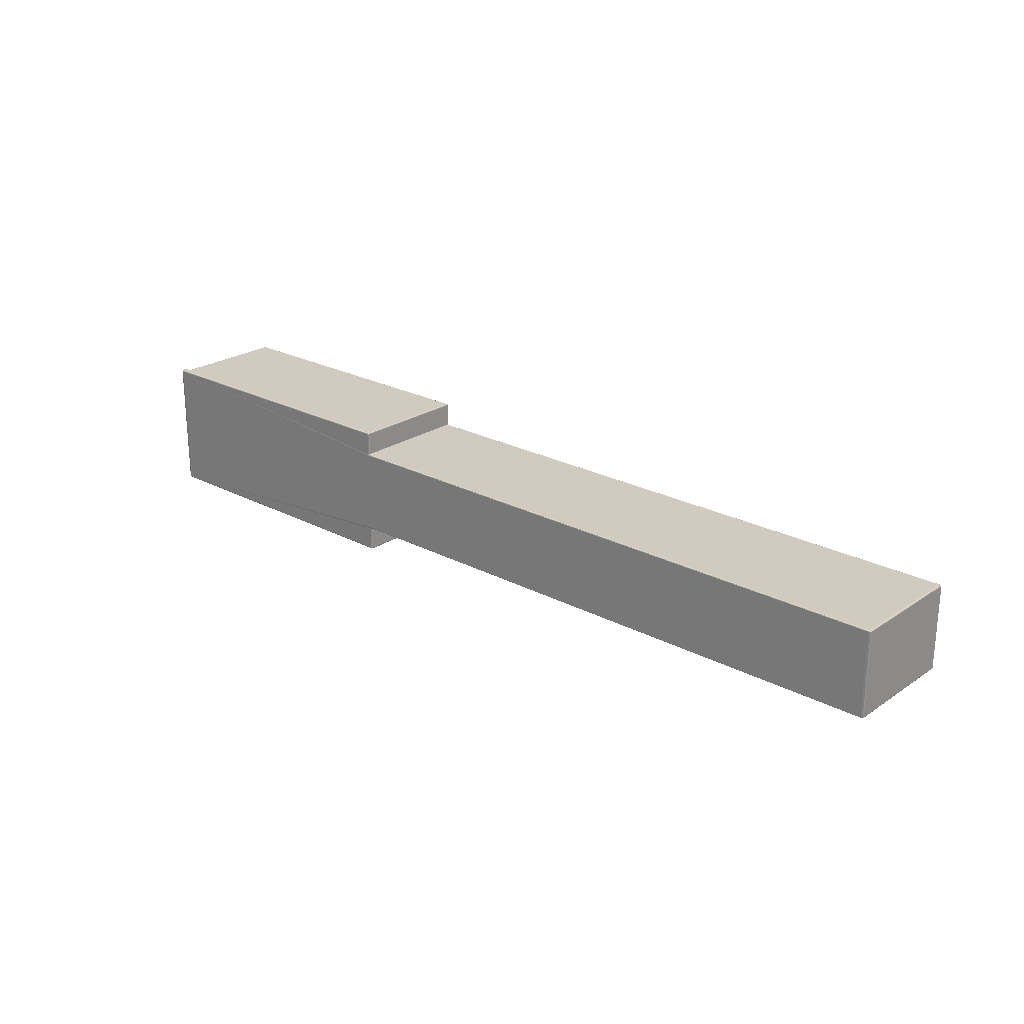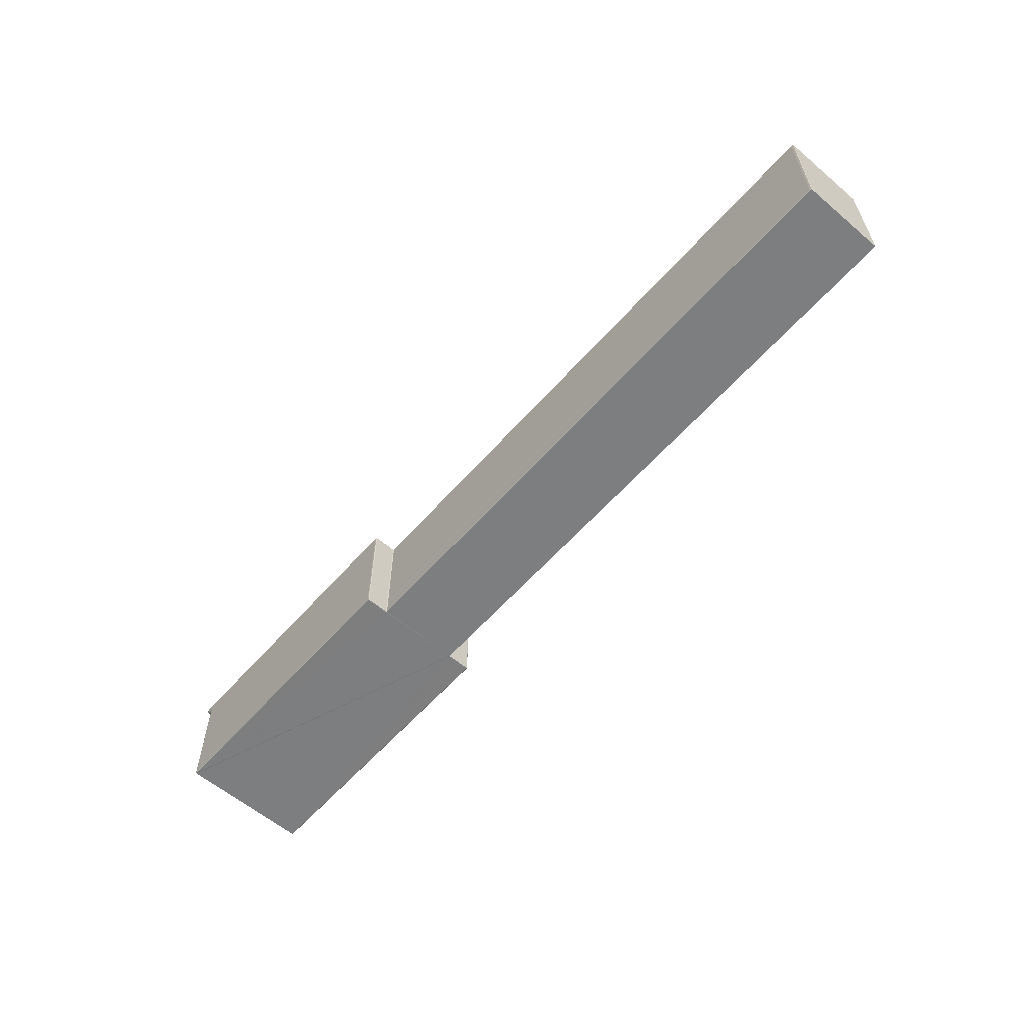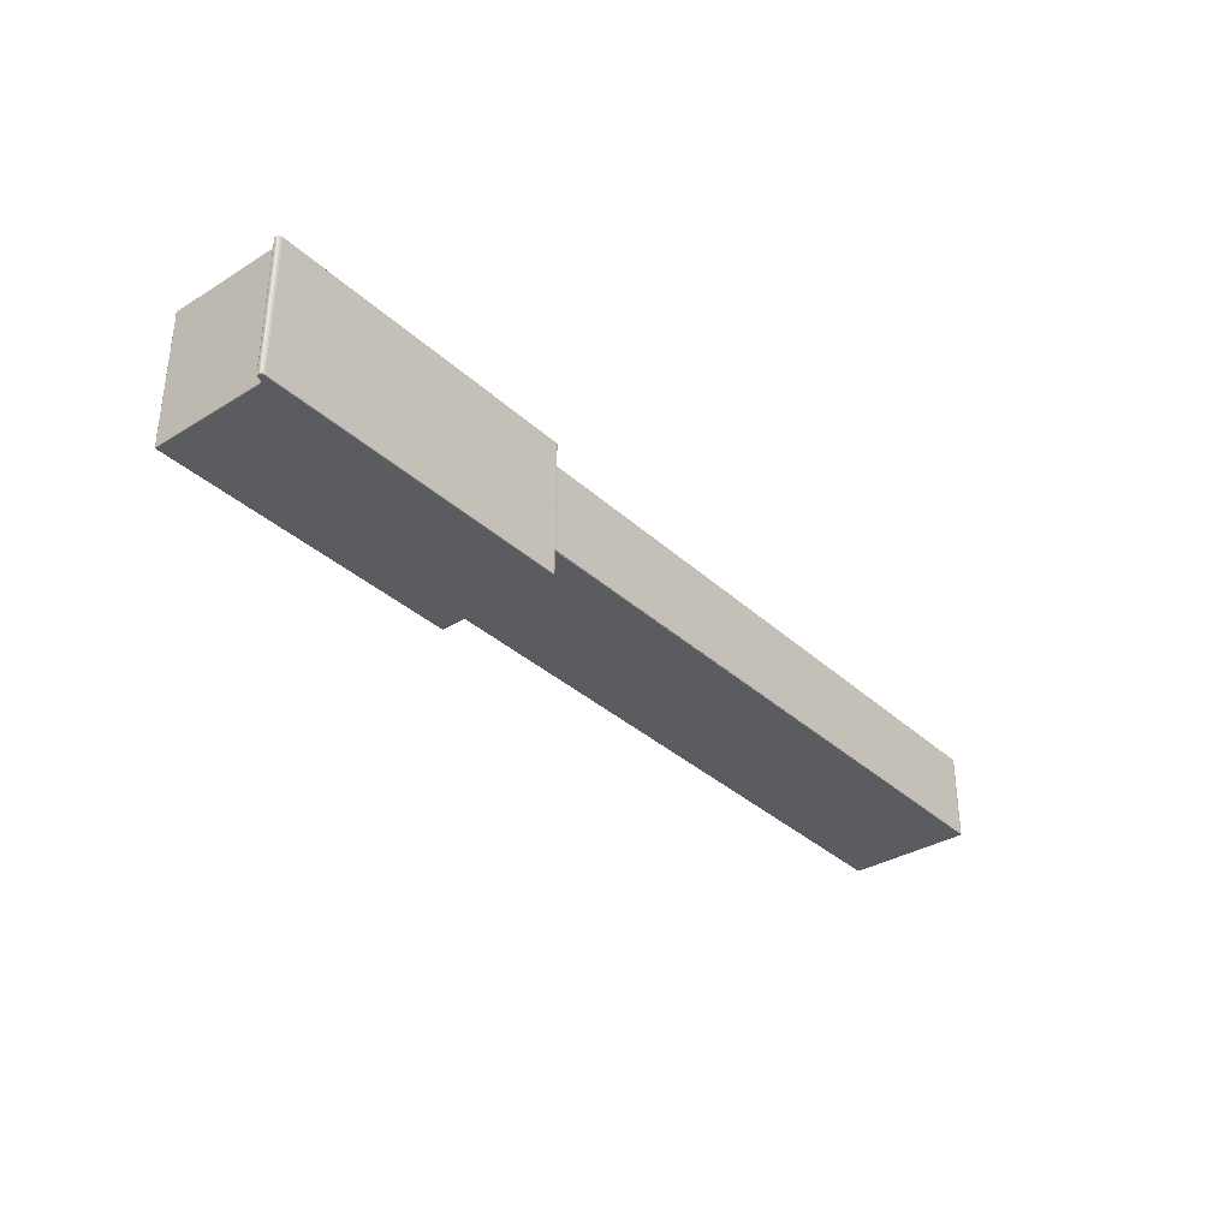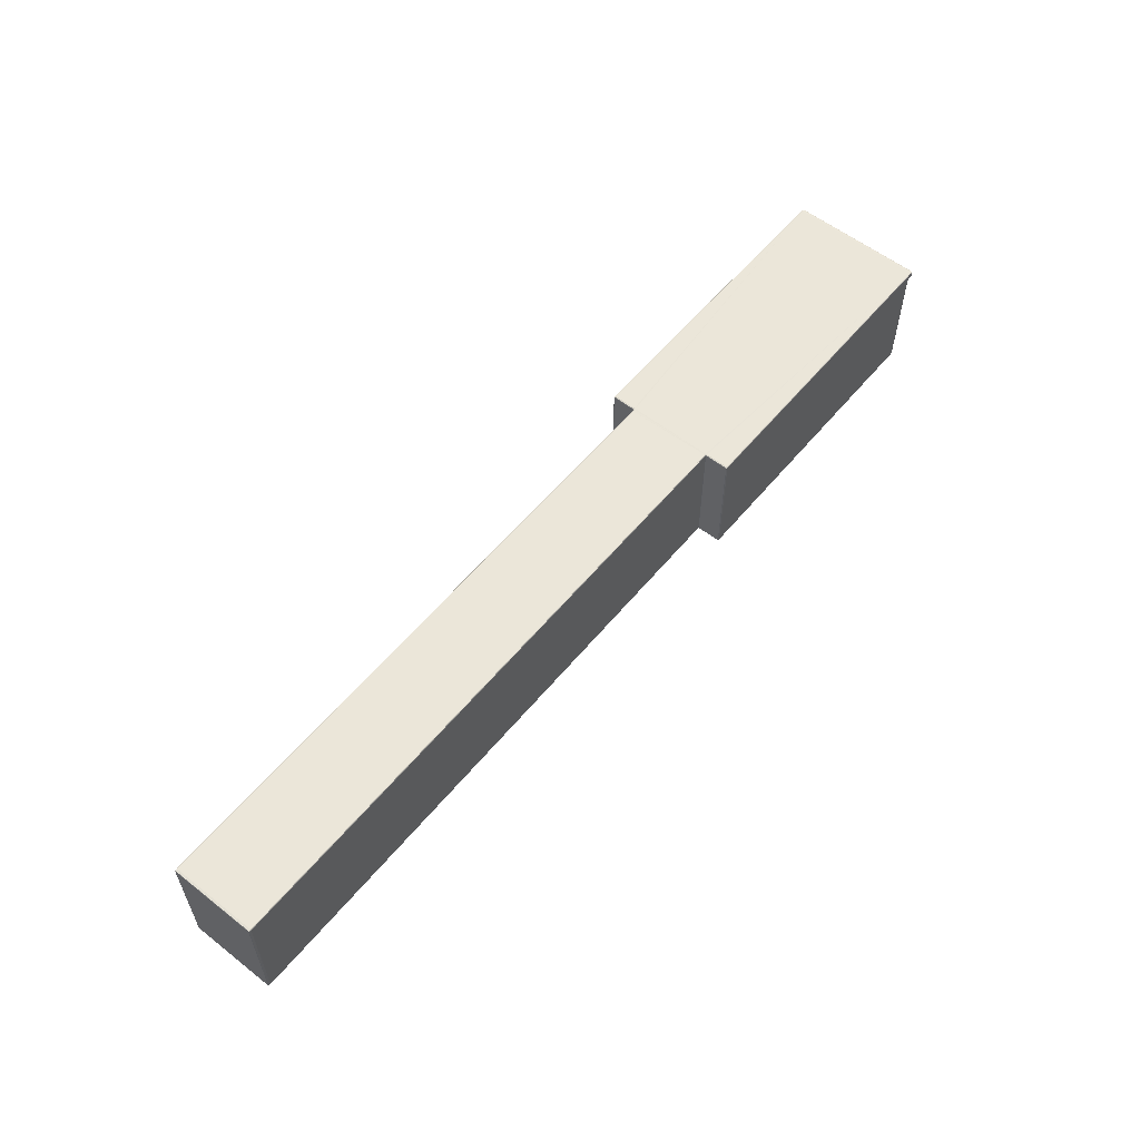
<metadata>
{"format":"obj","ext":"obj","renderer":"f3d","projection":"perspective","resolution":1024,"background":"white","views":[{"elev":23.5,"azim":-138.3,"up":"+Z"},{"elev":-59.3,"azim":-131.0,"up":"+Y"},{"elev":-34.5,"azim":129.4,"up":"+Z"},{"elev":57.3,"azim":-50.9,"up":"+Y"}]}
</metadata>
<code>
o D7
v 0.2094 0.598 -0.4587
v 0.2094 0.598 -0.4376
v 0.2094 0.5979 -0.4587
v 0.2094 0.598 -0.4589
v 0.2094 0.5983 -0.4587
v 0.2094 0.5984 -0.4587
v 0.2094 0.5983 -0.4376
v 0.2094 0.5983 -0.4589
v 0.2093 0.5983 -0.459
v 0.2093 0.5984 -0.4589
v 0.2093 0.5985 -0.4589
v 0.2093 0.5984 -0.459
v 0.2092 0.5984 -0.4591
v 0.2092 0.5985 -0.459
v 0.2091 0.5985 -0.4591
v 0.2091 0.5985 -0.459
v 0.2092 0.5986 -0.4589
v 0.209 0.5986 -0.459
v 0.2091 0.5985 -0.459
v 0.209 0.5985 -0.4591
v 0.2088 0.5986 -0.4591
v 0.209 0.5985 -0.4591
v 0.209 0.5984 -0.4591
v 0.1584 0.5985 -0.4591
v 0.1584 0.5984 -0.4591
v 0.1583 0.5985 -0.4591
v 0.1584 0.5985 -0.4591
v 0.1583 0.5985 -0.459
v 0.1584 0.5986 -0.459
v 0.1583 0.5985 -0.459
v 0.2088 0.5986 -0.459
v 0.1584 0.5986 -0.4589
v 0.2088 0.5986 -0.4589
v 0.1582 0.5986 -0.4589
v 0.1584 0.5986 -0.4552
v 0.1582 0.5986 -0.4552
v 0.1584 0.5987 -0.455
v 0.1582 0.5986 -0.455
v 0.1578 0.5986 -0.455
v 0.1582 0.5986 -0.4551
v 0.1578 0.5986 -0.4551
v 0.1581 0.5985 -0.4551
v 0.0586 0.5985 -0.4551
v 0.1581 0.5984 -0.4551
v 0.1582 0.5985 -0.4552
v 0.1582 0.5985 -0.4553
v 0.1581 0.5984 -0.4552
v 0.1582 0.5984 -0.4553
v 0.1582 0.5788 -0.4552
v 0.1582 0.5788 -0.4553
v 0.1581 0.5788 -0.4551
v 0.1582 0.5787 -0.4552
v 0.1582 0.5787 -0.4553
v 0.1584 0.5787 -0.4552
v 0.1582 0.5787 -0.4551
v 0.05861 0.5787 -0.455
v 0.05827 0.5787 -0.4549
v 0.05823 0.5788 -0.455
v 0.05829 0.5787 -0.455
v 0.05827 0.5787 -0.4413
v 0.05829 0.5787 -0.4412
v 0.05823 0.5788 -0.4413
v 0.1582 0.5787 -0.4411
v 0.1582 0.5787 -0.4411
v 0.1584 0.5787 -0.4372
v 0.1584 0.5787 -0.4372
v 0.1583 0.5787 -0.4372
v 0.2079 0.5787 -0.4372
v 0.2079 0.5787 -0.4372
v 0.2081 0.5787 -0.4372
v 0.2079 0.5787 -0.459
v 0.1584 0.5787 -0.459
v 0.1584 0.5787 -0.4591
v 0.1583 0.5787 -0.459
v 0.1582 0.5788 -0.459
v 0.1583 0.5787 -0.459
v 0.1582 0.5787 -0.4589
v 0.1582 0.5788 -0.4589
v 0.1582 0.5984 -0.4589
v 0.1582 0.5984 -0.459
v 0.1582 0.5985 -0.4589
v 0.1582 0.5985 -0.459
v 0.1582 0.5984 -0.4591
v 0.1583 0.5788 -0.4591
v 0.1584 0.5788 -0.4591
v 0.2079 0.5788 -0.4591
v 0.2079 0.5974 -0.4591
v 0.2081 0.5788 -0.4591
v 0.2079 0.5787 -0.4591
v 0.2081 0.5787 -0.459
v 0.2081 0.5787 -0.459
v 0.2081 0.5788 -0.459
v 0.2081 0.5787 -0.4589
v 0.2081 0.5788 -0.4589
v 0.2081 0.5787 -0.4374
v 0.2081 0.5788 -0.4374
v 0.2082 0.597 -0.4374
v 0.2081 0.5788 -0.4372
v 0.2081 0.5788 -0.4372
v 0.2082 0.597 -0.4372
v 0.2082 0.5974 -0.4372
v 0.2081 0.597 -0.4372
v 0.2082 0.5974 -0.4372
v 0.2079 0.5974 -0.4371
v 0.2083 0.5976 -0.4372
v 0.2083 0.5975 -0.4372
v 0.2083 0.5977 -0.4371
v 0.2085 0.5976 -0.4372
v 0.2085 0.5976 -0.4372
v 0.209 0.5977 -0.4372
v 0.2085 0.5977 -0.4371
v 0.209 0.5978 -0.4372
v 0.209 0.5979 -0.4371
v 0.2091 0.5978 -0.4372
v 0.2092 0.5979 -0.4372
v 0.2092 0.5978 -0.4372
v 0.2091 0.5977 -0.4372
v 0.2091 0.5977 -0.4372
v 0.209 0.5977 -0.4372
v 0.2092 0.5977 -0.4374
v 0.209 0.5976 -0.4374
v 0.2093 0.5978 -0.4374
v 0.2092 0.5977 -0.4589
v 0.2093 0.5978 -0.4589
v 0.209 0.5976 -0.4589
v 0.2091 0.5977 -0.459
v 0.2091 0.5977 -0.459
v 0.209 0.5977 -0.459
v 0.2092 0.5978 -0.459
v 0.2093 0.5979 -0.459
v 0.2091 0.5978 -0.4591
v 0.2092 0.5979 -0.4591
v 0.209 0.5978 -0.4591
v 0.209 0.5979 -0.4591
v 0.2083 0.5977 -0.4591
v 0.208 0.5977 -0.4591
v 0.2083 0.5976 -0.4591
v 0.2082 0.5974 -0.4591
v 0.2083 0.5975 -0.459
v 0.2085 0.5976 -0.459
v 0.209 0.5977 -0.4591
v 0.2085 0.5976 -0.4589
v 0.2084 0.5975 -0.4589
v 0.2085 0.5976 -0.4374
v 0.2084 0.5975 -0.4374
v 0.2082 0.5974 -0.4374
v 0.2082 0.5974 -0.4589
v 0.2082 0.5974 -0.459
v 0.2082 0.597 -0.4589
v 0.2082 0.597 -0.459
v 0.2081 0.597 -0.4591
v 0.2092 0.5983 -0.4591
v 0.2093 0.5979 -0.4589
v 0.2093 0.598 -0.459
v 0.2093 0.5978 -0.4587
v 0.2093 0.5979 -0.4374
v 0.2093 0.5979 -0.4372
v 0.2094 0.598 -0.4374
v 0.2094 0.5979 -0.4376
v 0.2094 0.5983 -0.4374
v 0.2093 0.598 -0.4372
v 0.2092 0.598 -0.4372
v 0.2093 0.5983 -0.4372
v 0.2092 0.5983 -0.4372
v 0.2093 0.5984 -0.4372
v 0.2092 0.5984 -0.4372
v 0.2092 0.5985 -0.4372
v 0.2093 0.5984 -0.4374
v 0.2093 0.5985 -0.4374
v 0.2094 0.5984 -0.4376
v 0.2092 0.5986 -0.4374
v 0.2091 0.5985 -0.4372
v 0.209 0.5986 -0.4374
v 0.2088 0.5986 -0.4374
v 0.209 0.5986 -0.4589
v 0.209 0.5986 -0.4372
v 0.209 0.5985 -0.4372
v 0.2088 0.5986 -0.4372
v 0.2088 0.5986 -0.4372
v 0.1584 0.5986 -0.4372
v 0.1584 0.5986 -0.4374
v 0.1583 0.5985 -0.4372
v 0.1584 0.5985 -0.4372
v 0.1584 0.5985 -0.4372
v 0.1583 0.5985 -0.4372
v 0.1583 0.5985 -0.4372
v 0.1582 0.5984 -0.4372
v 0.1582 0.5985 -0.4372
v 0.1582 0.5984 -0.4372
v 0.1582 0.5985 -0.4374
v 0.1582 0.5984 -0.4374
v 0.1582 0.5985 -0.441
v 0.1582 0.5986 -0.4374
v 0.1582 0.5986 -0.441
v 0.1582 0.5986 -0.4411
v 0.1582 0.5985 -0.4411
v 0.1582 0.5986 -0.4411
v 0.1584 0.5986 -0.4411
v 0.1584 0.5986 -0.4411
v 0.1584 0.5987 -0.4413
v 0.1582 0.5986 -0.4413
v 0.0586 0.5986 -0.4413
v 0.05861 0.5985 -0.4412
v 0.05827 0.5985 -0.4413
v 0.0586 0.5986 -0.455
v 0.05861 0.5985 -0.455
v 0.05827 0.5985 -0.4549
v 0.05829 0.5985 -0.455
v 0.05823 0.5985 -0.455
v 0.05823 0.5985 -0.4413
v 0.05827 0.5985 -0.455
v 0.05821 0.5984 -0.455
v 0.05826 0.5984 -0.455
v 0.05821 0.5984 -0.4413
v 0.05826 0.5984 -0.4412
v 0.05859 0.5984 -0.4411
v 0.05827 0.5985 -0.4412
v 0.05827 0.5788 -0.4412
v 0.0586 0.5788 -0.4412
v 0.05861 0.5787 -0.4412
v 0.1581 0.5788 -0.4411
v 0.1582 0.5788 -0.4411
v 0.1581 0.5984 -0.4411
v 0.1581 0.5985 -0.4411
v 0.1581 0.5984 -0.4411
v 0.1582 0.5984 -0.441
v 0.1582 0.5788 -0.441
v 0.1582 0.5787 -0.441
v 0.1582 0.5788 -0.4374
v 0.1582 0.5787 -0.4374
v 0.1582 0.5788 -0.4372
v 0.1583 0.5788 -0.4372
v 0.1584 0.5788 -0.4372
v 0.1583 0.5787 -0.4372
v 0.2079 0.5788 -0.4372
v 0.1584 0.5984 -0.4371
v 0.209 0.5984 -0.4371
v 0.209 0.5985 -0.4372
v 0.2091 0.5985 -0.4372
v 0.2091 0.5985 -0.4372
v 0.0586 0.5985 -0.4412
v 0.05829 0.5985 -0.4412
v 0.05827 0.5788 -0.455
v 0.05859 0.5984 -0.4551
v 0.0586 0.5788 -0.4551
v 0.2083 0.5979 -0.4371
v 0.208 0.5977 -0.4371
v 0.2081 0.5787 -0.4372
v 0.1582 0.5986 -0.4553
f 1 159 3
f 7 1 5
f 3 4 1
f 1 8 5
f 6 7 5
f 6 8 10
f 4 9 8
f 10 9 12
f 169 168 170
f 11 12 14
f 14 13 15
f 12 152 13
f 16 15 19
f 17 14 16
f 175 16 18
f 18 19 20
f 22 19 15
f 24 21 22
f 31 20 21
f 23 15 13
f 22 25 24
f 26 25 83
f 28 24 26
f 31 27 29
f 28 29 27
f 30 32 29
f 33 29 32
f 141 128 140
f 249 35 32
f 37 35 36
f 38 41 39
f 43 41 42
f 36 42 40
f 44 43 42
f 42 47 44
f 249 45 36
f 46 47 45
f 47 50 49
f 51 47 49
f 53 49 50
f 55 49 52
f 72 54 53
f 56 51 55
f 59 58 243
f 60 58 57
f 61 62 60
f 68 66 65
f 234 65 66
f 68 248 69
f 37 200 174
f 201 203 197
f 73 71 72
f 76 72 74
f 74 78 75
f 76 75 84
f 50 77 53
f 79 75 78
f 78 48 79
f 82 79 81
f 81 48 46
f 34 46 249
f 30 81 34
f 28 82 30
f 26 80 82
f 84 80 83
f 84 25 85
f 76 85 73
f 86 73 85
f 87 85 25
f 87 138 151
f 86 90 89
f 90 71 89
f 90 92 91
f 91 94 93
f 96 93 94
f 70 96 98
f 98 97 100
f 149 96 94
f 99 100 102
f 248 98 99
f 102 101 103
f 100 146 101
f 102 103 104
f 105 101 106
f 105 247 103
f 106 108 105
f 107 108 111
f 109 110 108
f 110 111 108
f 111 112 113
f 113 114 115
f 112 117 114
f 115 116 157
f 114 118 116
f 119 117 110
f 121 118 119
f 116 120 122
f 121 123 120
f 155 122 120
f 123 129 124
f 125 126 123
f 128 127 126
f 126 131 129
f 124 130 153
f 129 132 130
f 63 220 55
f 134 131 133
f 135 134 133
f 23 13 152
f 136 137 138
f 137 148 138
f 143 140 142
f 128 142 140
f 142 145 143
f 121 142 125
f 145 109 106
f 144 119 109
f 106 146 145
f 143 146 147
f 147 97 149
f 139 147 148
f 150 147 149
f 92 149 94
f 151 148 150
f 150 88 151
f 154 132 152
f 153 154 4
f 155 153 3
f 155 3 159
f 157 122 156
f 161 156 158
f 158 159 2
f 158 7 160
f 158 163 161
f 162 163 164
f 162 157 161
f 164 165 166
f 163 168 165
f 166 167 239
f 165 169 167
f 160 170 168
f 167 171 172
f 169 17 171
f 173 172 171
f 175 171 17
f 174 176 173
f 173 33 174
f 176 240 172
f 178 177 176
f 180 174 181
f 183 178 180
f 181 182 180
f 180 185 183
f 185 184 183
f 238 177 179
f 185 188 186
f 186 236 184
f 186 189 187
f 182 190 188
f 188 191 189
f 190 226 191
f 193 192 190
f 198 194 181
f 194 196 192
f 196 197 224
f 199 195 198
f 201 199 200
f 141 133 127
f 202 242 203
f 205 204 202
f 206 39 41
f 205 208 207
f 209 208 211
f 210 207 209
f 212 210 209
f 212 211 213
f 212 243 58
f 212 62 214
f 214 217 210
f 218 214 62
f 216 218 219
f 217 216 241
f 61 219 218
f 221 220 63
f 223 219 221
f 63 222 221
f 225 221 222
f 241 223 224
f 225 224 223
f 227 225 222
f 192 225 226
f 229 226 227
f 228 222 64
f 230 227 228
f 67 229 230
f 231 191 229
f 234 231 67
f 232 189 231
f 232 236 187
f 234 233 232
f 66 235 233
f 104 247 236
f 236 238 184
f 164 166 237
f 237 239 238
f 238 240 177
f 239 172 240
f 235 248 99
f 203 224 197
f 242 241 203
f 210 242 204
f 211 244 213
f 243 244 245
f 245 44 51
f 59 245 56
f 208 43 211
f 33 18 31
f 1 2 159
f 7 2 1
f 3 153 4
f 1 4 8
f 6 170 7
f 6 5 8
f 4 154 9
f 10 8 9
f 170 6 11
f 6 10 11
f 11 169 170
f 11 10 12
f 14 12 13
f 12 9 152
f 16 14 15
f 17 11 14
f 175 17 16
f 18 16 19
f 22 20 19
f 27 21 24
f 21 20 22
f 31 18 20
f 23 22 15
f 22 23 25
f 26 24 25
f 28 27 24
f 31 21 27
f 28 30 29
f 30 34 32
f 33 31 29
f 139 137 140
f 137 141 140
f 32 34 249
f 249 36 35
f 36 40 37
f 40 38 37
f 38 40 41
f 206 41 43
f 41 40 42
f 36 45 42
f 44 244 43
f 42 45 47
f 249 46 45
f 46 48 47
f 47 48 50
f 51 44 47
f 53 52 49
f 55 51 49
f 54 52 53
f 53 77 72
f 77 74 72
f 56 245 51
f 59 57 58
f 60 62 58
f 61 218 62
f 68 69 66
f 234 67 65
f 68 70 248
f 37 38 200
f 38 39 200
f 39 205 202
f 202 201 39
f 201 200 39
f 200 199 198
f 198 181 174
f 174 33 37
f 33 32 35
f 33 35 37
f 200 198 174
f 201 202 203
f 73 89 71
f 76 73 72
f 74 77 78
f 76 74 75
f 50 78 77
f 79 80 75
f 78 50 48
f 82 80 79
f 81 79 48
f 34 81 46
f 30 82 81
f 28 26 82
f 26 83 80
f 84 75 80
f 84 83 25
f 76 84 85
f 86 89 73
f 25 23 136
f 23 134 135
f 136 23 135
f 87 86 85
f 136 87 25
f 88 86 151
f 86 87 151
f 86 88 90
f 90 91 71
f 90 88 92
f 91 92 94
f 96 95 93
f 70 95 96
f 98 96 97
f 149 97 96
f 99 98 100
f 248 70 98
f 102 100 101
f 100 97 146
f 104 235 102
f 235 99 102
f 105 103 101
f 107 247 105
f 247 104 103
f 106 109 108
f 107 105 108
f 109 119 110
f 110 112 111
f 113 246 111
f 246 107 111
f 113 112 114
f 112 110 117
f 115 114 116
f 114 117 118
f 119 118 117
f 121 120 118
f 116 118 120
f 121 125 123
f 120 123 155
f 123 124 155
f 123 126 129
f 125 128 126
f 128 141 127
f 126 127 131
f 124 129 130
f 129 131 132
f 60 57 56
f 57 59 56
f 56 55 220
f 60 56 220
f 55 52 54
f 54 72 71
f 71 91 93
f 93 95 68
f 95 70 68
f 93 68 64
f 68 65 228
f 65 67 230
f 65 230 228
f 68 228 64
f 54 71 63
f 71 93 63
f 55 54 63
f 220 61 60
f 93 64 63
f 134 132 131
f 132 134 152
f 134 23 152
f 138 87 136
f 136 135 137
f 137 139 148
f 143 139 140
f 128 125 142
f 142 144 145
f 121 144 142
f 145 144 109
f 144 121 119
f 106 101 146
f 143 145 146
f 147 146 97
f 139 143 147
f 150 148 147
f 92 150 149
f 151 138 148
f 150 92 88
f 152 9 154
f 154 130 132
f 153 130 154
f 155 124 153
f 156 122 159
f 122 155 159
f 157 116 122
f 161 157 156
f 158 156 159
f 158 2 7
f 158 160 163
f 162 161 163
f 162 115 157
f 164 163 165
f 163 160 168
f 166 165 167
f 165 168 169
f 160 7 170
f 167 169 171
f 169 11 17
f 173 176 172
f 175 173 171
f 174 178 176
f 173 175 33
f 176 177 240
f 178 179 177
f 180 178 174
f 183 179 178
f 181 193 182
f 180 182 185
f 185 186 184
f 183 184 179
f 184 238 179
f 185 182 188
f 186 187 236
f 186 188 189
f 182 193 190
f 188 190 191
f 190 192 226
f 193 194 192
f 198 195 194
f 194 193 181
f 194 195 196
f 196 195 197
f 199 197 195
f 201 197 199
f 141 137 135
f 135 133 141
f 133 131 127
f 202 204 242
f 205 207 204
f 206 205 39
f 205 206 208
f 209 207 208
f 210 204 207
f 212 214 210
f 212 209 211
f 212 213 243
f 212 58 62
f 214 215 217
f 218 215 214
f 216 215 218
f 217 215 216
f 61 220 219
f 221 219 220
f 223 216 219
f 63 64 222
f 225 223 221
f 241 216 223
f 225 196 224
f 227 226 225
f 192 196 225
f 229 191 226
f 228 227 222
f 230 229 227
f 67 231 229
f 231 189 191
f 234 232 231
f 232 187 189
f 232 233 236
f 234 66 233
f 66 69 235
f 246 113 237
f 237 236 247
f 236 233 104
f 237 247 246
f 233 235 104
f 247 107 246
f 236 237 238
f 237 113 164
f 113 115 162
f 164 113 162
f 237 166 239
f 238 239 240
f 239 167 172
f 235 69 248
f 203 241 224
f 242 217 241
f 210 217 242
f 211 43 244
f 243 213 244
f 245 244 44
f 59 243 245
f 208 206 43
f 33 175 18

</code>
